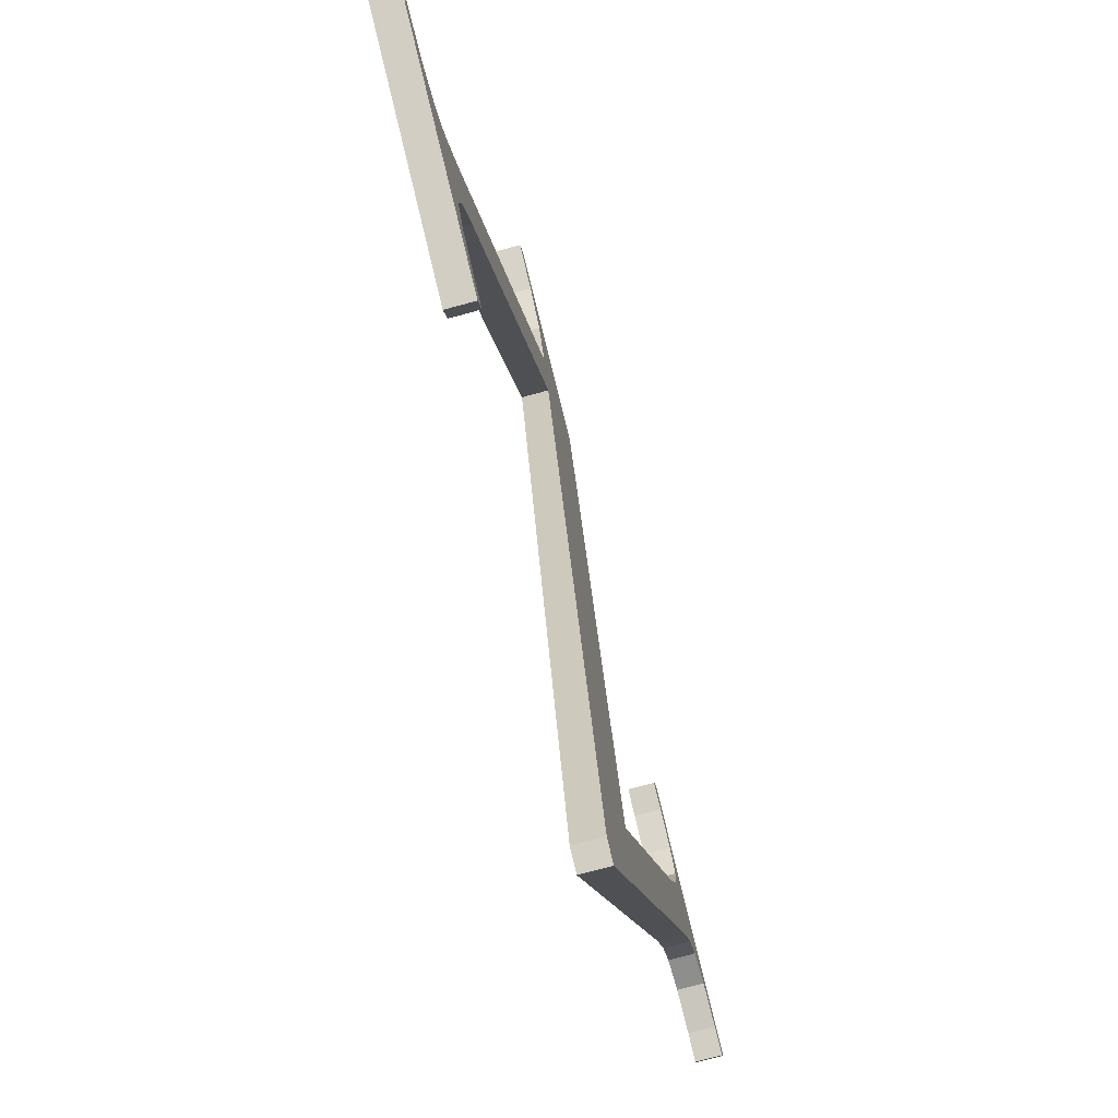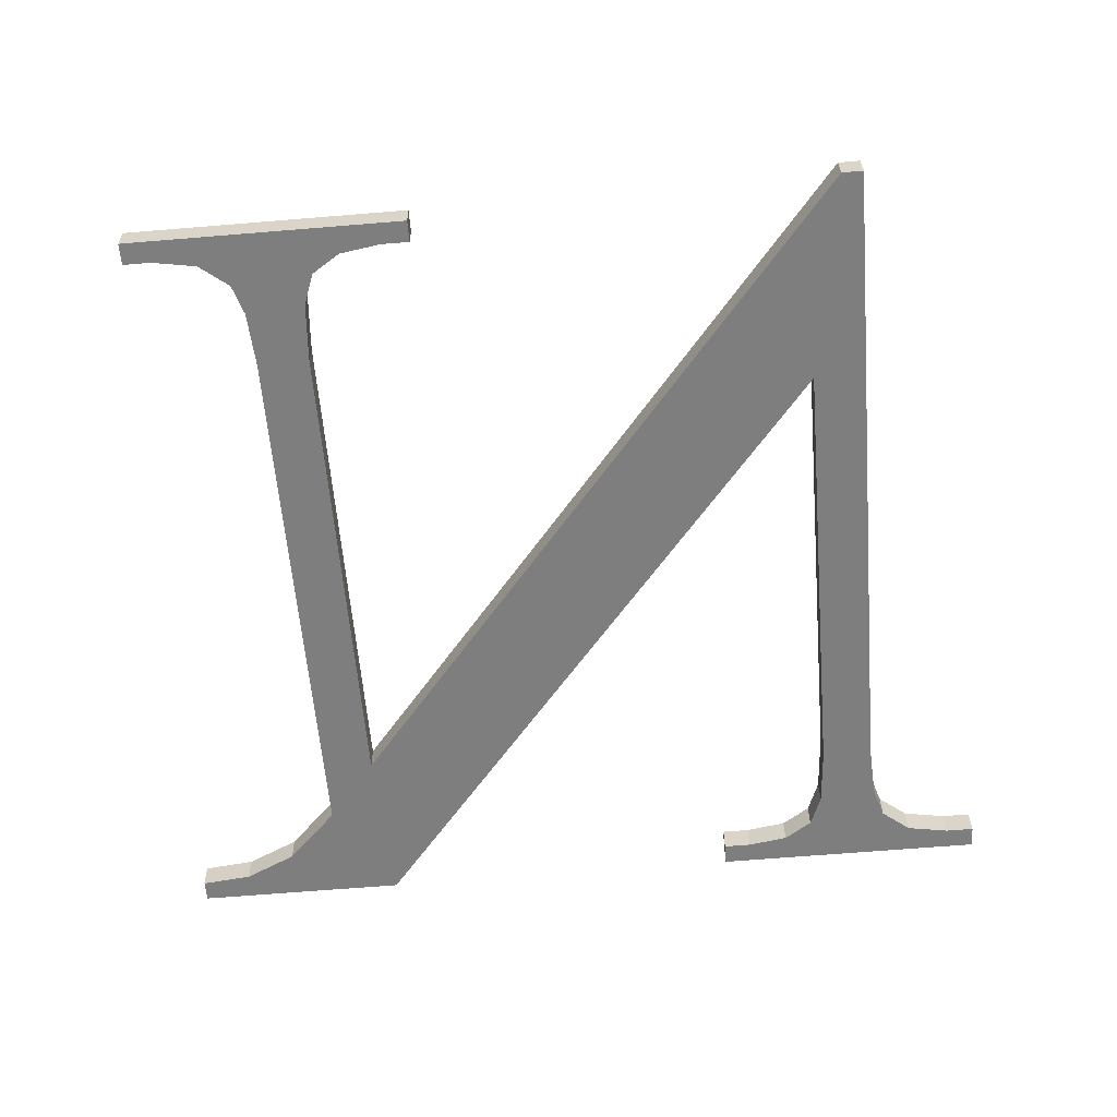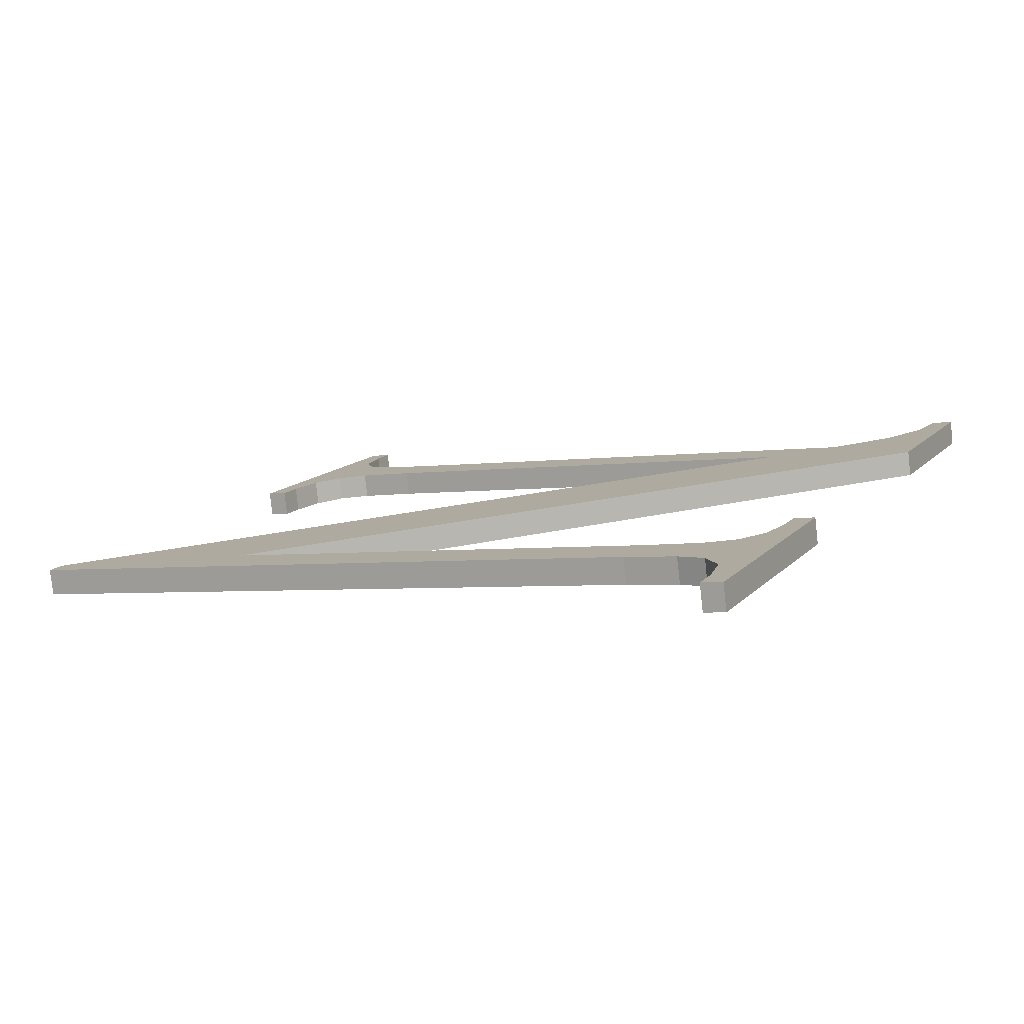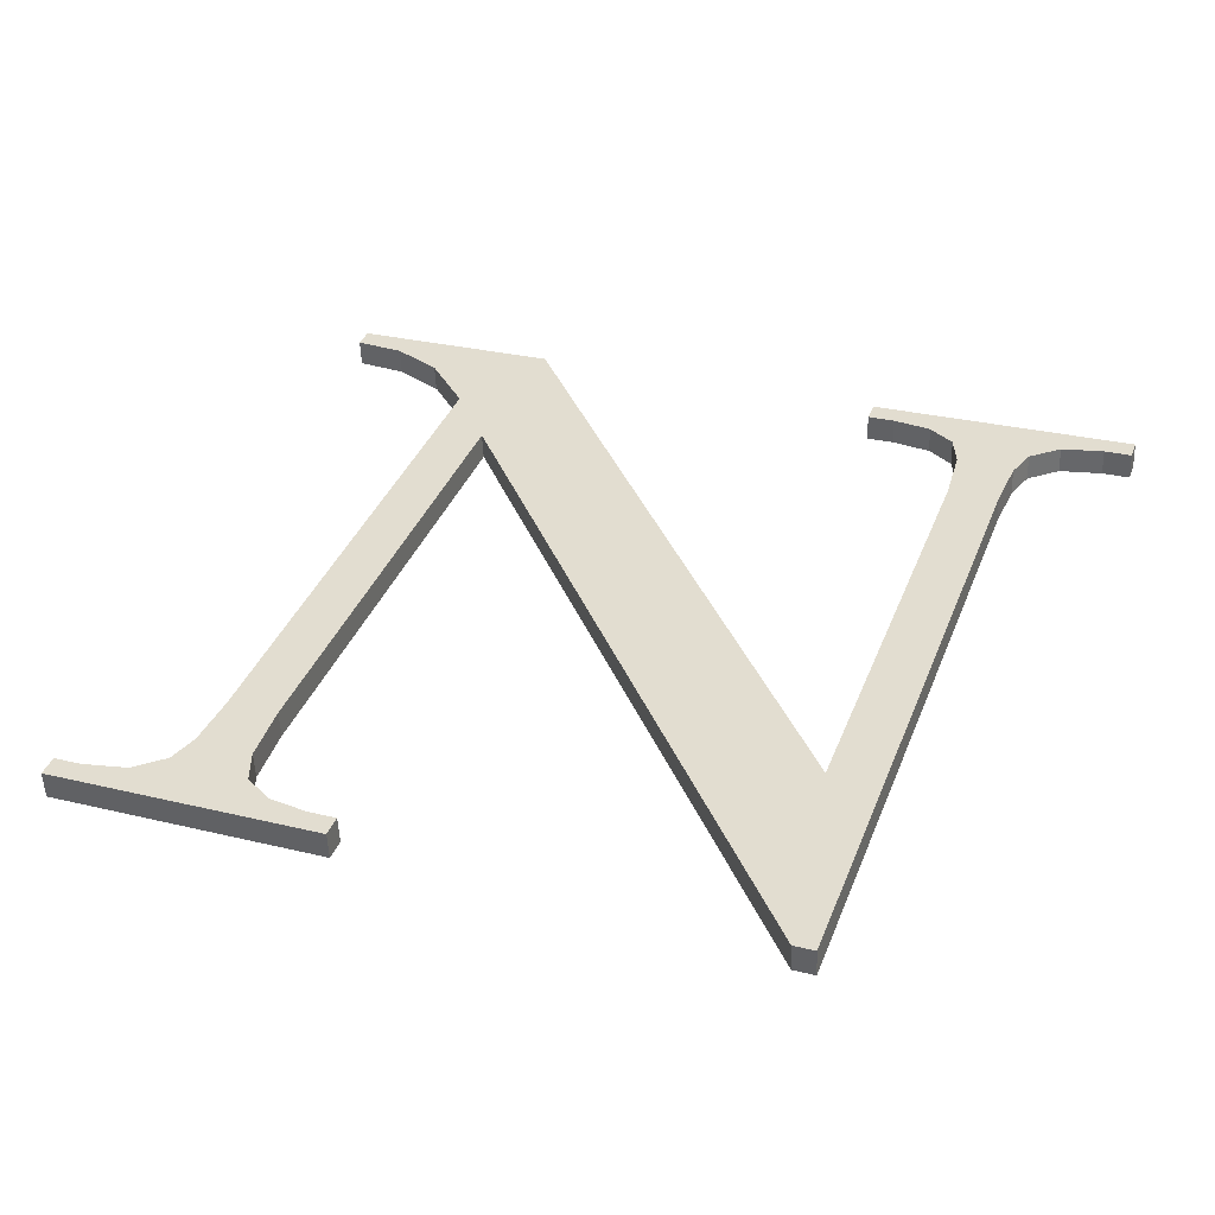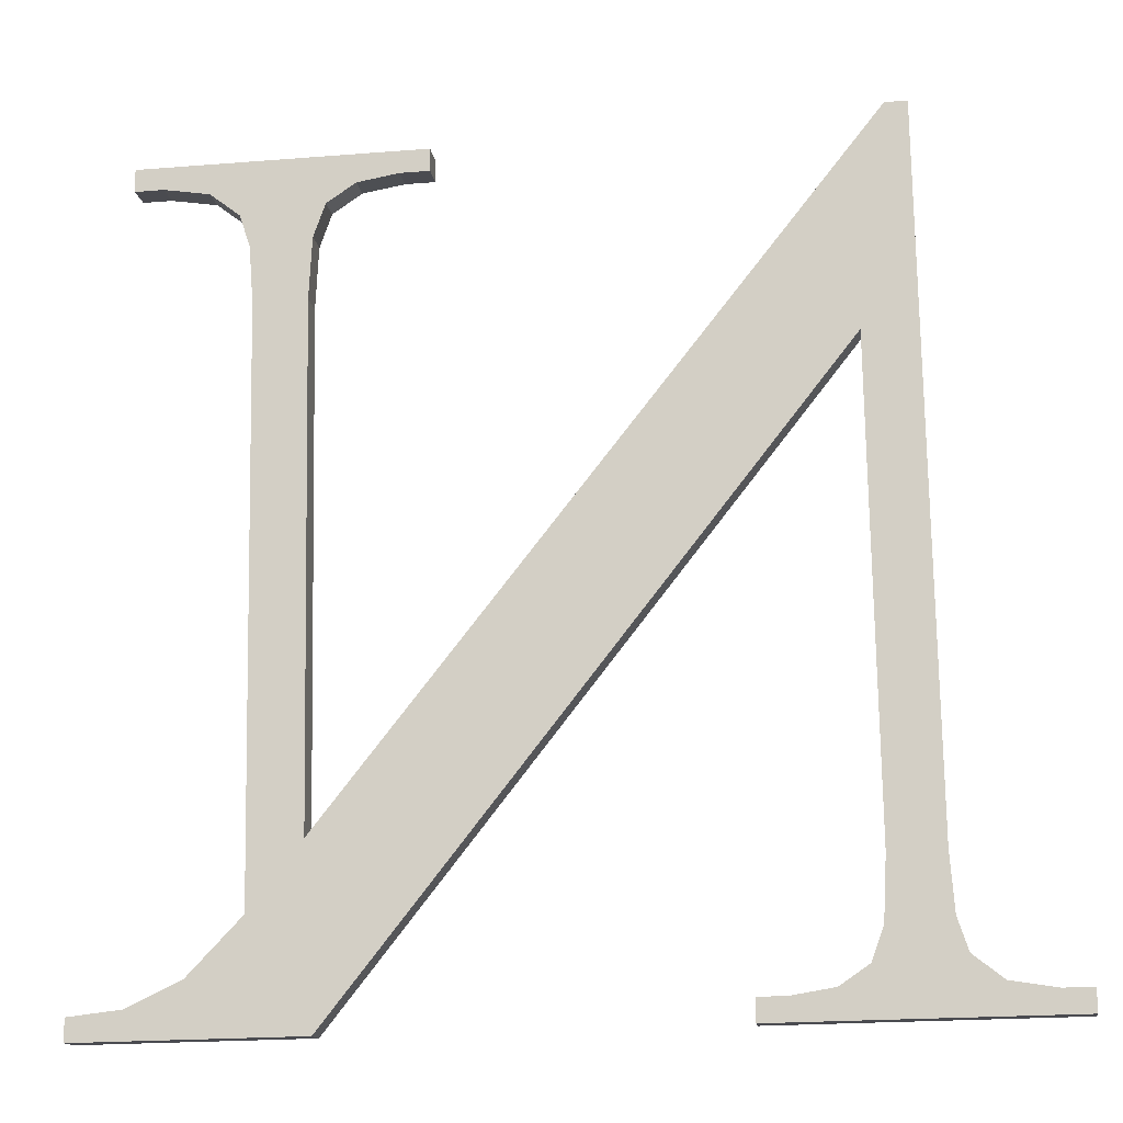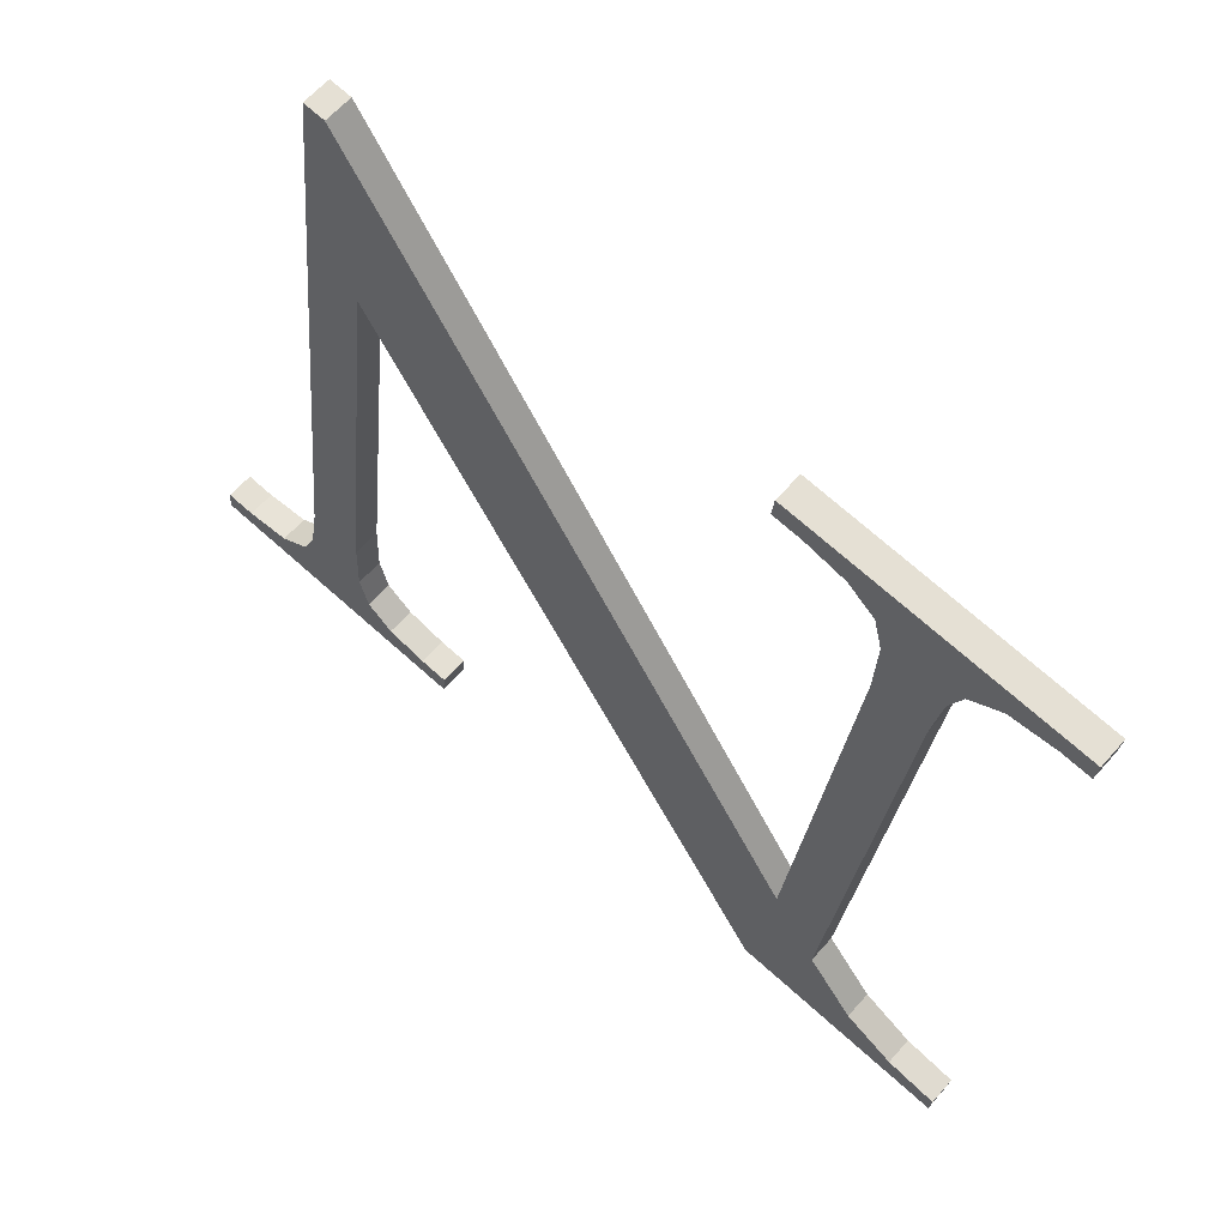
<metadata>
{"format":"obj","ext":"obj","renderer":"f3d","projection":"perspective","resolution":1024,"background":"white","views":[{"elev":76.1,"azim":76.6,"up":"+Z"},{"elev":-66.6,"azim":4.7,"up":"+Y"},{"elev":12.6,"azim":114.7,"up":"+Y"},{"elev":29.3,"azim":19.8,"up":"+Y"},{"elev":-21.6,"azim":8.0,"up":"+Z"},{"elev":71.9,"azim":-138.4,"up":"+Z"}]}
</metadata>
<code>
o instance_18/N/ID685#ID685
v -0.1032 -0 0.1957
v -0.1077 -5.7e-05 0.1962
v -0.1077 -0 0.1957
v -0.1066 -7.1e-05 0.1963
v -0.1055 -0.000133 0.1968
v -0.1044 -0.000272 0.1979
v -0.1044 -0.001712 0.2094
v -0.1033 -0.000437 0.1992
v -0.09238 -0.002105 0.2125
v -0.09302 -0.001553 0.2081
v -0.1062 -0.002014 0.2118
v -0.1068 -0.002071 0.2122
v -0.1068 -0.002014 0.2118
v -0.101 -0.002071 0.2122
v -0.1053 -0.001995 0.2116
v -0.1047 -0.001935 0.2111
v -0.1024 -0.001998 0.2116
v -0.1045 -0.001855 0.2105
v -0.103 -0.00195 0.2113
v -0.1033 -0.001867 0.2106
v -0.1033 -0.001712 0.2094
v -0.1016 -0.002014 0.2118
v -0.101 -0.002014 0.2118
v -0.08958 -0 0.1957
v -0.09537 -5.7e-05 0.1962
v -0.09537 -0 0.1957
v -0.0948 -5.7e-05 0.1962
v -0.09395 -7.3e-05 0.1963
v -0.09336 -0.000121 0.1967
v -0.09107 -7.7e-05 0.1963
v -0.0931 -0.000204 0.1973
v -0.09167 -0.000136 0.1968
v -0.09302 -0.000359 0.1986
v -0.09187 -0.000216 0.1974
v -0.09194 -0.000359 0.1986
v -0.09017 -5.7e-05 0.1962
v -0.08958 -5.7e-05 0.1962
v -0.09194 -0.002105 0.2125
v -0.1077 0.000557 0.1958
v -0.1032 -0 0.1957
v -0.1077 -0 0.1957
v -0.1032 0.000557 0.1958
v -0.1032 -0 0.1957
v -0.09302 -0.000996 0.2082
v -0.09302 -0.001553 0.2081
v -0.1032 0.000557 0.1958
v -0.09302 0.000199 0.1986
v -0.09302 -0.001553 0.2081
v -0.09302 -0.000996 0.2082
v -0.09302 -0.000359 0.1986
v -0.0931 0.000354 0.1974
v -0.09302 -0.000359 0.1986
v -0.09302 0.000199 0.1986
v -0.0931 -0.000204 0.1973
v -0.09336 0.000437 0.1967
v -0.0931 -0.000204 0.1973
v -0.0931 0.000354 0.1974
v -0.09336 -0.000121 0.1967
v -0.09336 0.000437 0.1967
v -0.09395 -7.3e-05 0.1963
v -0.09336 -0.000121 0.1967
v -0.09395 0.000485 0.1964
v -0.09395 0.000485 0.1964
v -0.0948 -5.7e-05 0.1962
v -0.09395 -7.3e-05 0.1963
v -0.0948 0.000501 0.1962
v -0.0948 0.000501 0.1962
v -0.09537 -5.7e-05 0.1962
v -0.0948 -5.7e-05 0.1962
v -0.09537 0.000501 0.1962
v -0.09537 0.000557 0.1958
v -0.09537 -5.7e-05 0.1962
v -0.09537 0.000501 0.1962
v -0.09537 -0 0.1957
v -0.09537 0.000557 0.1958
v -0.08958 -0 0.1957
v -0.09537 -0 0.1957
v -0.08958 0.000557 0.1958
v -0.08958 -0 0.1957
v -0.08958 0.000501 0.1962
v -0.08958 -5.7e-05 0.1962
v -0.08958 0.000557 0.1958
v -0.08958 0.000501 0.1962
v -0.09017 -5.7e-05 0.1962
v -0.08958 -5.7e-05 0.1962
v -0.09017 0.000501 0.1962
v -0.09017 0.000501 0.1962
v -0.09107 -7.7e-05 0.1963
v -0.09017 -5.7e-05 0.1962
v -0.09107 0.000481 0.1964
v -0.09107 0.000481 0.1964
v -0.09167 -0.000136 0.1968
v -0.09107 -7.7e-05 0.1963
v -0.09167 0.000421 0.1969
v -0.09167 -0.000136 0.1968
v -0.09187 0.000341 0.1975
v -0.09187 -0.000216 0.1974
v -0.09167 0.000421 0.1969
v -0.09187 -0.000216 0.1974
v -0.09194 0.000199 0.1986
v -0.09194 -0.000359 0.1986
v -0.09187 0.000341 0.1975
v -0.09194 -0.000359 0.1986
v -0.09194 -0.001547 0.2126
v -0.09194 -0.002105 0.2125
v -0.09194 0.000199 0.1986
v -0.09194 -0.001547 0.2126
v -0.09238 -0.002105 0.2125
v -0.09194 -0.002105 0.2125
v -0.09238 -0.001547 0.2126
v -0.1033 0.000121 0.1993
v -0.09238 -0.002105 0.2125
v -0.09238 -0.001547 0.2126
v -0.1033 -0.000437 0.1992
v -0.1033 -0.000437 0.1992
v -0.1033 -0.001154 0.2094
v -0.1033 -0.001712 0.2094
v -0.1033 0.000121 0.1993
v -0.1033 -0.001712 0.2094
v -0.1033 -0.001309 0.2107
v -0.1033 -0.001867 0.2106
v -0.1033 -0.001154 0.2094
v -0.1033 -0.001867 0.2106
v -0.103 -0.001393 0.2113
v -0.103 -0.00195 0.2113
v -0.1033 -0.001309 0.2107
v -0.103 -0.001393 0.2113
v -0.1024 -0.001998 0.2116
v -0.103 -0.00195 0.2113
v -0.1024 -0.001441 0.2117
v -0.1024 -0.001441 0.2117
v -0.1016 -0.002014 0.2118
v -0.1024 -0.001998 0.2116
v -0.1016 -0.001457 0.2118
v -0.1016 -0.001457 0.2118
v -0.101 -0.002014 0.2118
v -0.1016 -0.002014 0.2118
v -0.101 -0.001457 0.2118
v -0.101 -0.002014 0.2118
v -0.101 -0.001513 0.2123
v -0.101 -0.002071 0.2122
v -0.101 -0.001457 0.2118
v -0.101 -0.001513 0.2123
v -0.1068 -0.002071 0.2122
v -0.101 -0.002071 0.2122
v -0.1068 -0.001513 0.2123
v -0.1068 -0.001457 0.2118
v -0.1068 -0.002071 0.2122
v -0.1068 -0.001513 0.2123
v -0.1068 -0.002014 0.2118
v -0.1068 -0.001457 0.2118
v -0.1062 -0.002014 0.2118
v -0.1068 -0.002014 0.2118
v -0.1062 -0.001457 0.2118
v -0.1062 -0.001457 0.2118
v -0.1053 -0.001995 0.2116
v -0.1062 -0.002014 0.2118
v -0.1053 -0.001437 0.2117
v -0.1053 -0.001437 0.2117
v -0.1047 -0.001935 0.2111
v -0.1053 -0.001995 0.2116
v -0.1047 -0.001377 0.2112
v -0.1045 -0.001297 0.2106
v -0.1047 -0.001935 0.2111
v -0.1047 -0.001377 0.2112
v -0.1045 -0.001855 0.2105
v -0.1044 -0.001154 0.2094
v -0.1045 -0.001855 0.2105
v -0.1045 -0.001297 0.2106
v -0.1044 -0.001712 0.2094
v -0.1044 0.000286 0.198
v -0.1044 -0.001712 0.2094
v -0.1044 -0.001154 0.2094
v -0.1044 -0.000272 0.1979
v -0.1055 0.000425 0.1968
v -0.1044 -0.000272 0.1979
v -0.1044 0.000286 0.198
v -0.1055 -0.000133 0.1968
v -0.1055 0.000425 0.1968
v -0.1066 -7.1e-05 0.1963
v -0.1055 -0.000133 0.1968
v -0.1066 0.000487 0.1963
v -0.1066 0.000487 0.1963
v -0.1077 -5.7e-05 0.1962
v -0.1066 -7.1e-05 0.1963
v -0.1077 0.000501 0.1962
v -0.1077 0.000557 0.1958
v -0.1077 -5.7e-05 0.1962
v -0.1077 0.000501 0.1962
v -0.1077 -0 0.1957
v -0.101 -0.001513 0.2123
v -0.1068 -0.001457 0.2118
v -0.1068 -0.001513 0.2123
v -0.1062 -0.001457 0.2118
v -0.1053 -0.001437 0.2117
v -0.1047 -0.001377 0.2112
v -0.1024 -0.001441 0.2117
v -0.1045 -0.001297 0.2106
v -0.103 -0.001393 0.2113
v -0.1044 -0.001154 0.2094
v -0.1033 -0.001309 0.2107
v -0.1044 0.000286 0.198
v -0.1033 -0.001154 0.2094
v -0.1016 -0.001457 0.2118
v -0.101 -0.001457 0.2118
v -0.1066 0.000487 0.1963
v -0.1077 0.000557 0.1958
v -0.1077 0.000501 0.1962
v -0.1032 0.000557 0.1958
v -0.1055 0.000425 0.1968
v -0.1033 0.000121 0.1993
v -0.09238 -0.001547 0.2126
v -0.09302 -0.000996 0.2082
v -0.09302 0.000199 0.1986
v -0.0948 0.000501 0.1962
v -0.09537 0.000557 0.1958
v -0.09537 0.000501 0.1962
v -0.08958 0.000557 0.1958
v -0.09395 0.000485 0.1964
v -0.09336 0.000437 0.1967
v -0.09107 0.000481 0.1964
v -0.0931 0.000354 0.1974
v -0.09167 0.000421 0.1969
v -0.09187 0.000341 0.1975
v -0.09194 0.000199 0.1986
v -0.09194 -0.001547 0.2126
v -0.09017 0.000501 0.1962
v -0.08958 0.000501 0.1962
f 1 2 3
f 3 2 1
f 2 1 4
f 4 1 2
f 4 1 5
f 5 1 4
f 5 1 6
f 6 1 5
f 6 1 7
f 7 1 6
f 7 1 8
f 8 1 7
f 8 1 9
f 9 1 8
f 9 1 10
f 10 1 9
f 11 12 13
f 13 12 11
f 12 11 14
f 14 11 12
f 14 11 15
f 15 11 14
f 14 15 16
f 16 15 14
f 14 16 17
f 17 16 14
f 17 16 18
f 18 16 17
f 17 18 19
f 19 18 17
f 19 18 7
f 7 18 19
f 19 7 20
f 20 7 19
f 20 7 21
f 21 7 20
f 21 7 8
f 8 7 21
f 14 17 22
f 22 17 14
f 14 22 23
f 23 22 14
f 24 25 26
f 26 25 24
f 25 24 27
f 27 24 25
f 27 24 28
f 28 24 27
f 28 24 29
f 29 24 28
f 29 24 30
f 30 24 29
f 29 30 31
f 31 30 29
f 31 30 32
f 32 30 31
f 31 32 33
f 33 32 31
f 33 32 34
f 34 32 33
f 33 34 10
f 10 34 33
f 10 34 35
f 35 34 10
f 10 35 9
f 9 35 10
f 30 24 36
f 36 24 30
f 36 24 37
f 37 24 36
f 38 9 35
f 35 9 38
f 39 40 41
f 41 40 39
f 40 39 42
f 42 39 40
f 43 44 45
f 45 44 43
f 44 43 46
f 46 43 44
f 47 48 49
f 49 48 47
f 48 47 50
f 50 47 48
f 51 52 53
f 53 52 51
f 52 51 54
f 54 51 52
f 55 56 57
f 57 56 55
f 56 55 58
f 58 55 56
f 59 60 61
f 61 60 59
f 60 59 62
f 62 59 60
f 63 64 65
f 65 64 63
f 64 63 66
f 66 63 64
f 67 68 69
f 69 68 67
f 68 67 70
f 70 67 68
f 71 72 73
f 73 72 71
f 72 71 74
f 74 71 72
f 75 76 77
f 77 76 75
f 76 75 78
f 78 75 76
f 79 80 81
f 81 80 79
f 80 79 82
f 82 79 80
f 83 84 85
f 85 84 83
f 84 83 86
f 86 83 84
f 87 88 89
f 89 88 87
f 88 87 90
f 90 87 88
f 91 92 93
f 93 92 91
f 92 91 94
f 94 91 92
f 95 96 97
f 97 96 95
f 96 95 98
f 98 95 96
f 99 100 101
f 101 100 99
f 100 99 102
f 102 99 100
f 103 104 105
f 105 104 103
f 104 103 106
f 106 103 104
f 107 108 109
f 109 108 107
f 108 107 110
f 110 107 108
f 111 112 113
f 113 112 111
f 112 111 114
f 114 111 112
f 115 116 117
f 117 116 115
f 116 115 118
f 118 115 116
f 119 120 121
f 121 120 119
f 120 119 122
f 122 119 120
f 123 124 125
f 125 124 123
f 124 123 126
f 126 123 124
f 127 128 129
f 129 128 127
f 128 127 130
f 130 127 128
f 131 132 133
f 133 132 131
f 132 131 134
f 134 131 132
f 135 136 137
f 137 136 135
f 136 135 138
f 138 135 136
f 139 140 141
f 141 140 139
f 140 139 142
f 142 139 140
f 143 144 145
f 145 144 143
f 144 143 146
f 146 143 144
f 147 148 149
f 149 148 147
f 148 147 150
f 150 147 148
f 151 152 153
f 153 152 151
f 152 151 154
f 154 151 152
f 155 156 157
f 157 156 155
f 156 155 158
f 158 155 156
f 159 160 161
f 161 160 159
f 160 159 162
f 162 159 160
f 163 164 165
f 165 164 163
f 164 163 166
f 166 163 164
f 167 168 169
f 169 168 167
f 168 167 170
f 170 167 168
f 171 172 173
f 173 172 171
f 172 171 174
f 174 171 172
f 175 176 177
f 177 176 175
f 176 175 178
f 178 175 176
f 179 180 181
f 181 180 179
f 180 179 182
f 182 179 180
f 183 184 185
f 185 184 183
f 184 183 186
f 186 183 184
f 187 188 189
f 189 188 187
f 188 187 190
f 190 187 188
f 191 192 193
f 193 192 191
f 192 191 194
f 194 191 192
f 194 191 195
f 195 191 194
f 195 191 196
f 196 191 195
f 196 191 197
f 197 191 196
f 196 197 198
f 198 197 196
f 198 197 199
f 199 197 198
f 198 199 200
f 200 199 198
f 200 199 201
f 201 199 200
f 200 201 202
f 202 201 200
f 202 201 203
f 203 201 202
f 197 191 204
f 204 191 197
f 204 191 205
f 205 191 204
f 206 207 208
f 208 207 206
f 207 206 209
f 209 206 207
f 209 206 210
f 210 206 209
f 209 210 202
f 202 210 209
f 209 202 211
f 211 202 209
f 211 202 203
f 203 202 211
f 209 211 212
f 212 211 209
f 209 212 213
f 213 212 209
f 213 212 214
f 214 212 213
f 215 216 217
f 217 216 215
f 216 215 218
f 218 215 216
f 218 215 219
f 219 215 218
f 218 219 220
f 220 219 218
f 218 220 221
f 221 220 218
f 221 220 222
f 222 220 221
f 221 222 223
f 223 222 221
f 223 222 214
f 214 222 223
f 223 214 224
f 224 214 223
f 224 214 225
f 225 214 224
f 225 214 212
f 212 214 225
f 225 212 226
f 226 212 225
f 218 221 227
f 227 221 218
f 218 227 228
f 228 227 218

</code>
